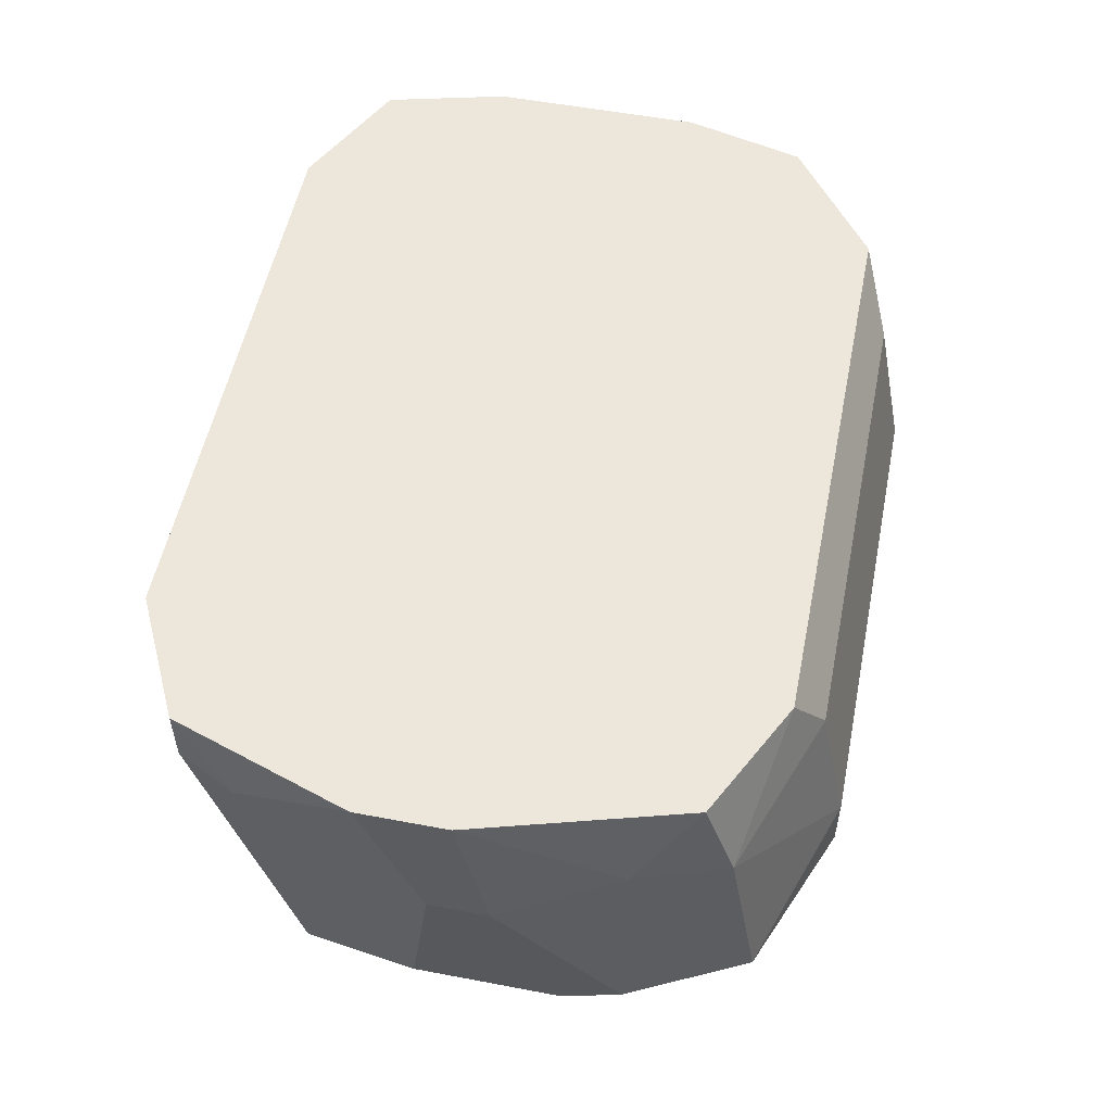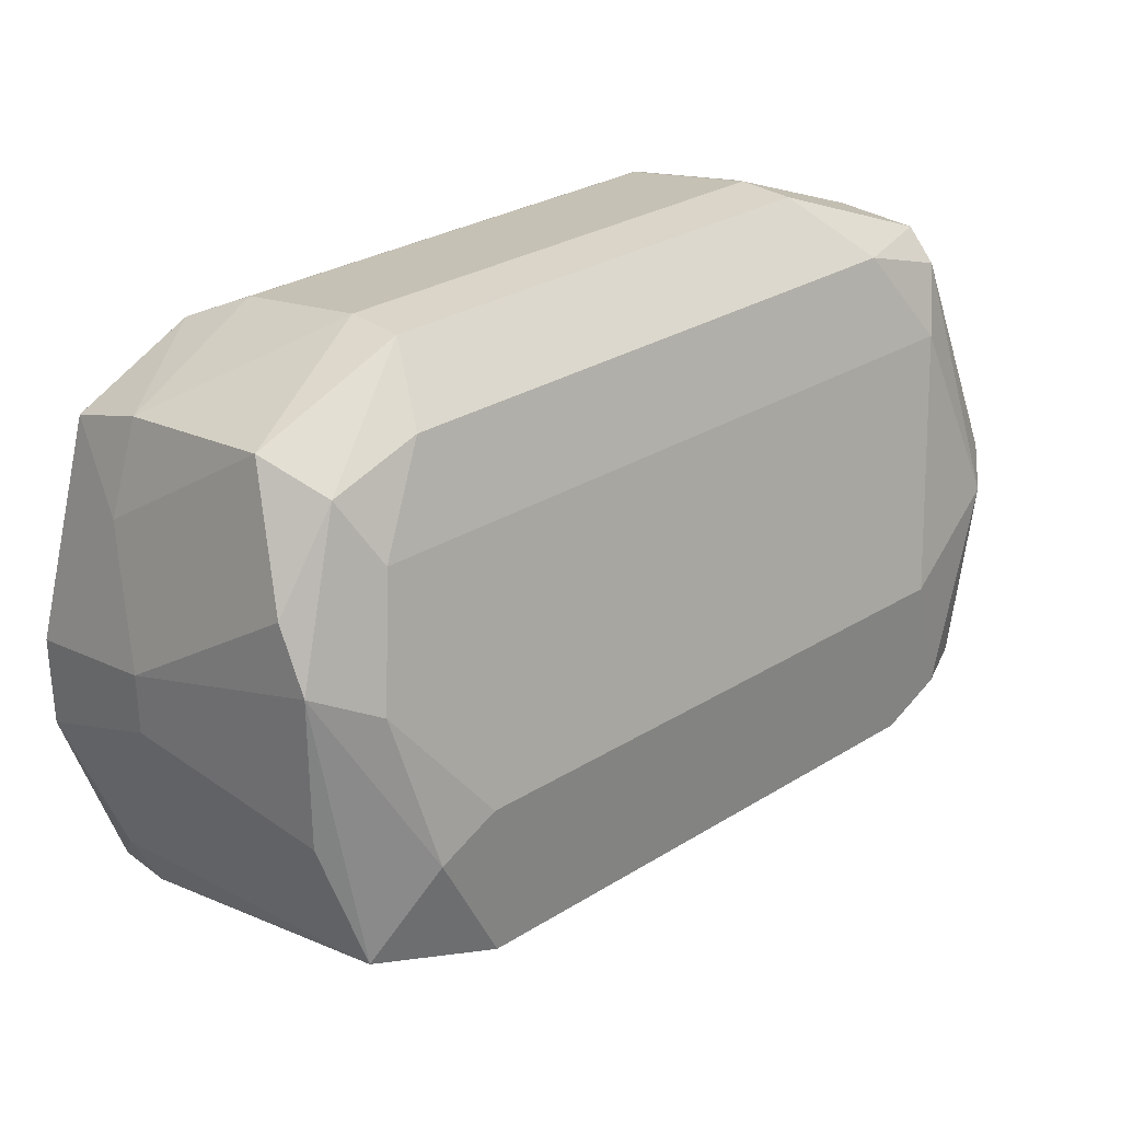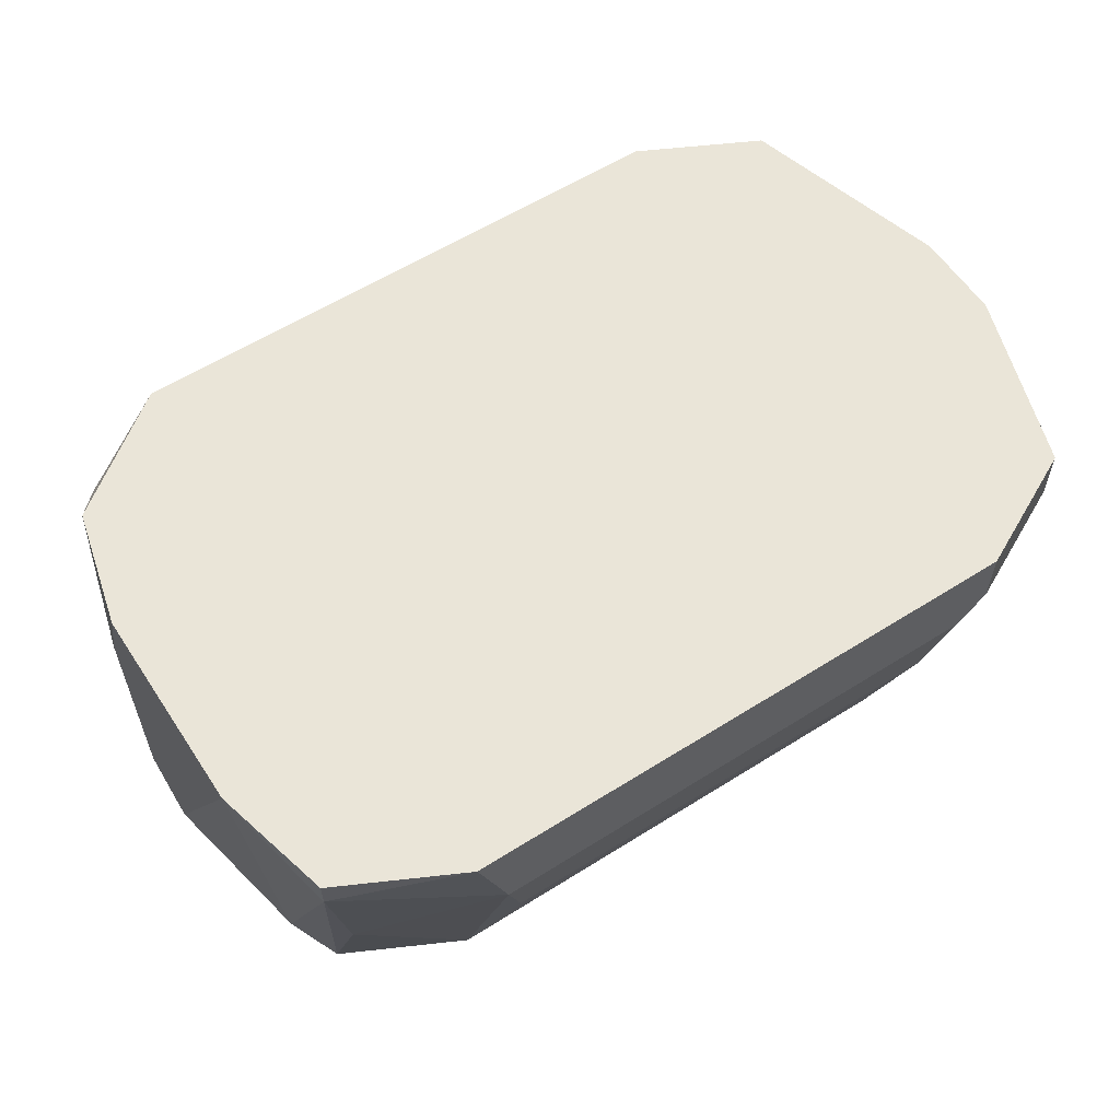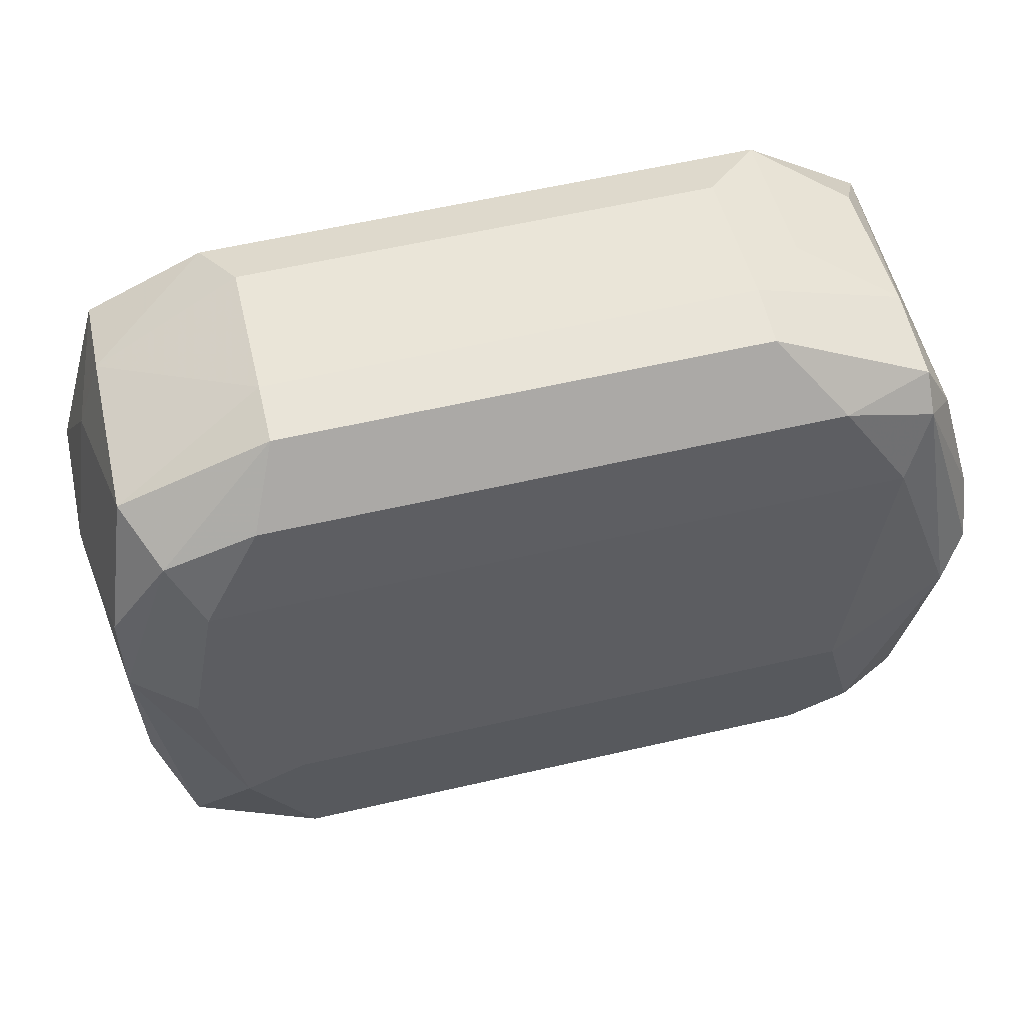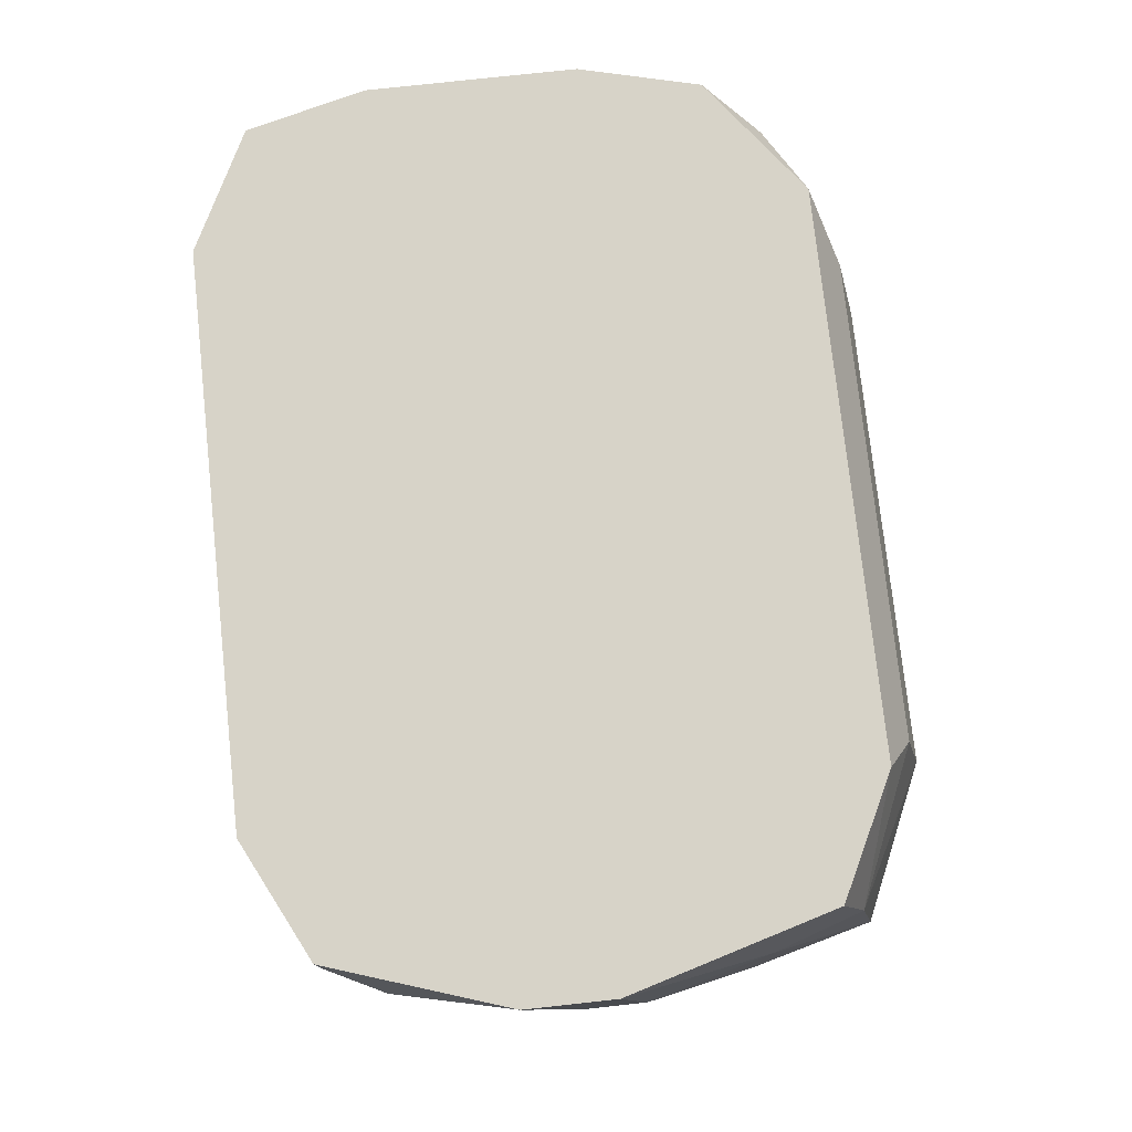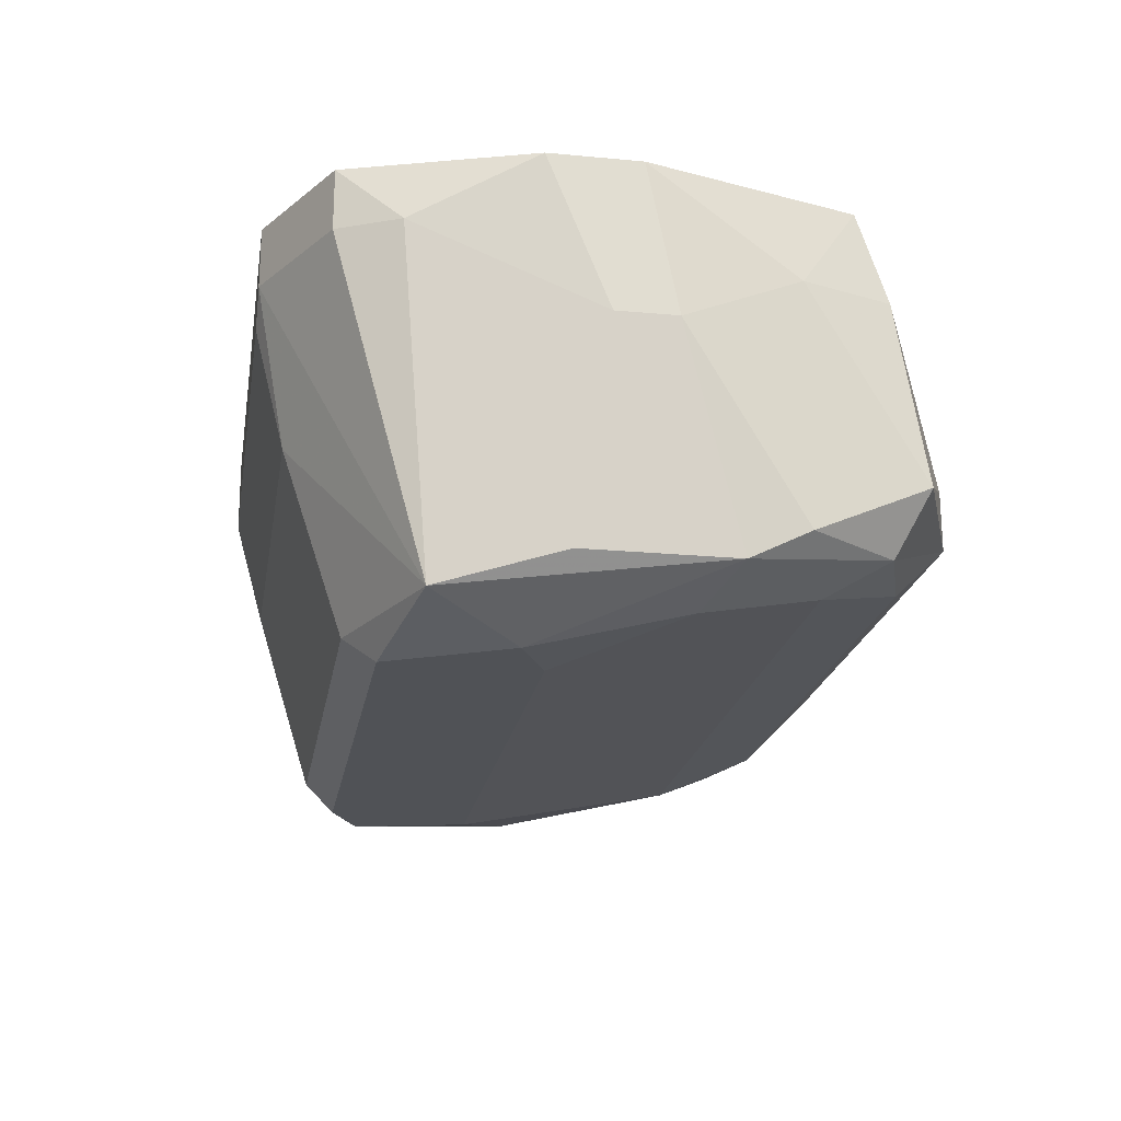
<metadata>
{"format":"obj","ext":"obj","renderer":"f3d","projection":"perspective","resolution":1024,"background":"white","views":[{"elev":54.1,"azim":-78.6,"up":"+Y"},{"elev":29.1,"azim":-42.6,"up":"+Z"},{"elev":58.7,"azim":146.9,"up":"+Y"},{"elev":60.4,"azim":-13.2,"up":"+Z"},{"elev":76.6,"azim":-96.2,"up":"+Y"},{"elev":-20.8,"azim":-99.6,"up":"+Y"}]}
</metadata>
<code>
v -0.009848 -0.0104 0.01659
v -0.009848 -0.009709 0.008299
v -0.009848 -0.01662 0.01521
v -0.009848 -0.01662 0.01176
v -0.009848 -0.01593 0.01659
v 0.005361 -0.009709 0.02005
v 0.005361 -0.01316 0.006224
v 0.005361 -0.01316 0.02074
v 0.005361 -0.01455 0.02074
v 0.008126 -0.01662 0.01728
v 0.009511 -0.01731 0.01314
v 0.009511 -0.01524 0.01798
v 0.009511 -0.008326 0.006915
v 0.009511 -0.008326 0.01728
v 0.009511 -0.009017 0.006915
v 0.009511 -0.01593 0.009683
v 0.006744 -0.01178 0.02005
v 0.006744 -0.008326 0.01936
v 0.006744 -0.008326 0.005532
v 0.006744 -0.01593 0.01936
v 0.006744 -0.01801 0.01176
v -0.01054 -0.01178 0.01383
v -0.01054 -0.01178 0.01245
v -0.01054 -0.008326 0.01314
v -0.01054 -0.008326 0.01107
v -0.0057 -0.0104 0.005532
v -0.0057 -0.01731 0.007608
v -0.0057 -0.009709 0.02005
v -0.0057 -0.01316 0.006224
v -0.0057 -0.01316 0.02074
v -0.0057 -0.01455 0.02074
v -0.009156 -0.0104 0.01867
v -0.009156 -0.01731 0.008991
v -0.009156 -0.009709 0.006915
v -0.009156 -0.01455 0.01936
v -0.009156 -0.008326 0.006915
v -0.009156 -0.008326 0.01798
v -0.007773 -0.01662 0.01728
v -0.007773 -0.01801 0.01107
v 0.006051 -0.0104 0.005532
v 0.006051 -0.01731 0.007608
v 0.006051 -0.01801 0.008299
v -0.00639 -0.009709 0.005532
v -0.00639 -0.008326 0.01936
v -0.00639 -0.008326 0.005532
v -0.00639 -0.01593 0.01936
v -0.00639 -0.01801 0.008299
v -0.00639 -0.01801 0.01176
v 0.007434 -0.01801 0.008991
v 0.008819 -0.01731 0.008991
v 0.008819 -0.01524 0.01936
v 0.008819 -0.009709 0.01867
v 0.008819 -0.01316 0.01936
v 0.008819 -0.01316 0.007608
v 0.008819 -0.01593 0.01867
v 0.0102 -0.0104 0.01521
v 0.0102 -0.01662 0.01383
v 0.0102 -0.008326 0.009683
v 0.0102 -0.008326 0.01452
v 0.0102 -0.01593 0.01521
v -0.008466 -0.01731 0.01452
v -0.008466 -0.01593 0.01867
f 24 22 1
f 22 35 1
f 37 24 1
f 35 32 1
f 32 37 1
f 25 2 23
f 2 33 23
f 25 36 2
f 33 2 34
f 2 36 34
f 3 22 4
f 33 3 4
f 22 3 5
f 3 62 5
f 3 33 39
f 3 61 38
f 3 38 62
f 61 3 39
f 4 22 23
f 33 4 23
f 35 22 5
f 62 35 5
f 18 6 8
f 6 30 8
f 44 6 18
f 30 6 28
f 6 44 28
f 29 40 7
f 41 29 7
f 40 41 7
f 30 9 8
f 9 53 8
f 17 18 8
f 53 17 8
f 9 46 20
f 9 20 51
f 31 9 30
f 31 46 9
f 53 9 51
f 10 21 11
f 55 10 11
f 46 10 20
f 10 55 20
f 21 10 38
f 10 46 38
f 21 49 11
f 49 50 11
f 50 57 11
f 57 55 11
f 14 53 12
f 56 14 12
f 12 53 51
f 55 12 51
f 12 55 60
f 56 12 60
f 13 44 14
f 13 14 58
f 19 13 15
f 13 58 15
f 45 13 19
f 13 45 44
f 14 44 18
f 14 18 52
f 53 14 52
f 14 56 59
f 58 14 59
f 16 50 15
f 58 16 15
f 40 19 15
f 54 40 15
f 50 54 15
f 57 50 16
f 58 57 16
f 18 17 53
f 18 53 52
f 40 45 19
f 20 55 51
f 21 38 48
f 47 21 39
f 39 21 48
f 47 49 21
f 22 25 23
f 25 22 24
f 37 25 24
f 25 45 36
f 44 25 37
f 44 45 25
f 40 29 26
f 29 43 26
f 43 40 26
f 33 29 27
f 29 41 27
f 47 33 27
f 41 47 27
f 30 28 32
f 28 44 32
f 33 43 29
f 35 31 30
f 35 30 32
f 31 35 62
f 46 31 62
f 44 37 32
f 43 33 34
f 33 47 39
f 36 43 34
f 45 43 36
f 38 46 62
f 38 61 48
f 61 39 48
f 41 40 54
f 43 45 40
f 47 41 42
f 41 50 42
f 50 41 54
f 49 47 42
f 50 49 42
f 55 57 60
f 57 58 56
f 57 56 60
f 56 58 59

</code>
